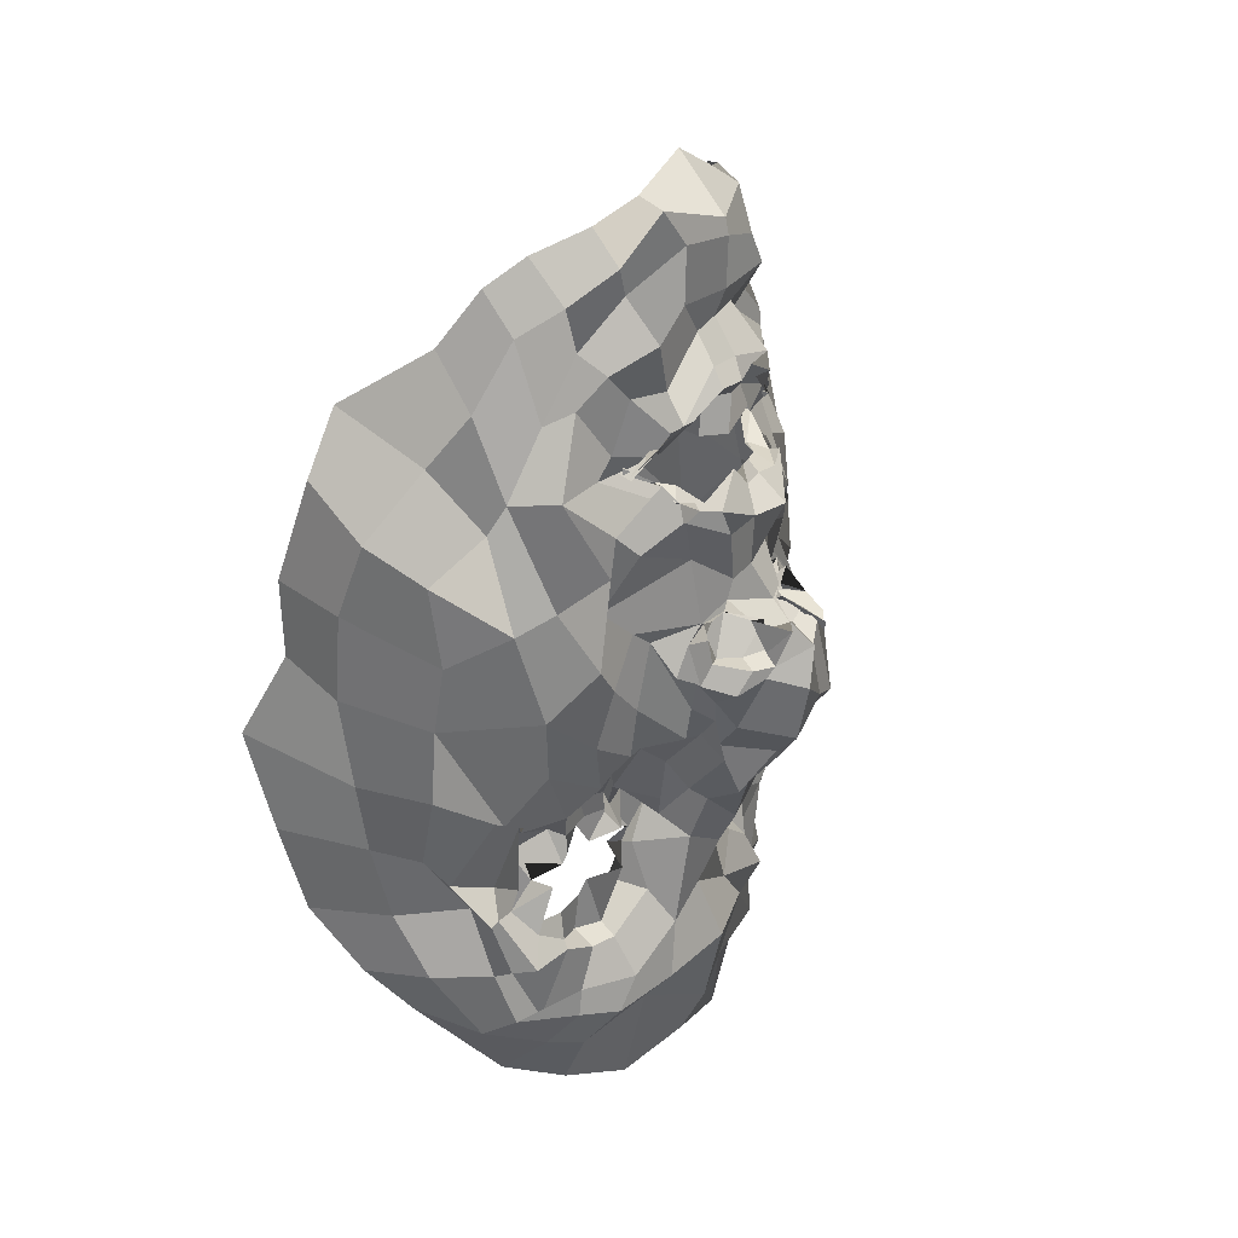
<metadata>
{"format":"obj","ext":"obj","renderer":"f3d","projection":"perspective","resolution":1024,"background":"white","views":[{"elev":35.2,"azim":119.6,"up":"+Y"}]}
</metadata>
<code>
o face_face.002
v 0.7298 0.8874 -1.445
v 0.754 0.6573 -1.572
v 0.7357 0.7192 -1.488
v 0.7205 0.4273 -1.499
v 0.7538 0.5693 -1.59
v 0.785 0.4949 -1.569
v 0.7787 0.2649 -1.452
v 0.4103 0.1907 -1.275
v 0.7929 0.09301 -1.388
v 0.7891 -0.01745 -1.438
v 0.8129 -0.2663 -1.37
v 0.7777 0.9022 -1.469
v 0.7265 0.923 -1.428
v 0.7257 0.9561 -1.417
v 0.7582 1.028 -1.406
v 0.7166 1.079 -1.389
v 0.7238 1.111 -1.41
v 0.7018 1.139 -1.385
v 0.7106 1.207 -1.351
v 0.7459 0.6922 -1.53
v 0.7063 0.6894 -1.471
v 0.2484 -0.08035 -1.056
v 0.572 0.267 -1.326
v 0.5195 0.2697 -1.322
v 0.4718 0.2509 -1.304
v 0.3992 0.2155 -1.26
v 0.5985 0.2901 -1.302
v 0.5445 0.1012 -1.347
v 0.5609 0.08064 -1.292
v 0.4574 0.04833 -1.317
v 0.4514 0.09421 -1.314
v 0.3489 0.2807 -1.253
v 0.5057 1.261 -1.29
v 0.4099 0.209 -1.238
v 0.2214 0.2486 -1.061
v 0.3129 0.2151 -1.216
v 0.458 0.5644 -1.397
v 0.6572 0.8725 -1.471
v 0.6911 0.9265 -1.43
v 0.6454 0.8944 -1.439
v 0.5729 0.9206 -1.385
v 0.6497 0.9204 -1.438
v 0.6055 0.9208 -1.364
v 0.4865 1.017 -1.325
v 0.7175 0.6893 -1.562
v 0.6902 0.5353 -1.582
v 0.3394 0.02813 -1.293
v 0.606 0.4036 -1.377
v 0.618 0.6268 -1.462
v 0.5873 0.5978 -1.504
v 0.3524 0.5516 -1.337
v 0.7152 0.465 -1.529
v 0.4863 -0.07264 -1.345
v 0.4296 -0.01805 -1.315
v 0.2992 -0.1667 -1.146
v 0.6838 0.02195 -1.386
v 0.6128 0.1162 -1.305
v 0.4417 0.9507 -1.291
v 0.2039 0.8805 -0.9289
v 0.5887 0.6841 -1.44
v 0.6616 0.6809 -1.461
v 0.5363 0.9592 -1.33
v 0.5392 0.9688 -1.325
v 0.3969 -0.06051 -1.285
v 0.5858 0.6922 -1.42
v 0.5637 -0.02577 -1.403
v 0.5878 -0.09423 -1.364
v 0.5213 -0.2763 -1.325
v 0.3505 -0.1088 -1.23
v 0.54 -0.1784 -1.374
v 0.3433 0.01573 -1.239
v 0.2789 -0.0444 -1.145
v 0.6877 0.8802 -1.48
v 0.5986 0.9227 -1.423
v 0.5937 0.9113 -1.401
v 0.6605 0.6841 -1.429
v 0.5406 0.9482 -1.295
v 0.5294 0.9801 -1.319
v 0.5155 0.9637 -1.334
v 0.6777 0.649 -1.511
v 0.6302 0.9333 -1.373
v 0.6261 0.9195 -1.388
v 0.668 0.9301 -1.398
v 0.6235 1.19 -1.335
v 0.6414 1.127 -1.413
v 0.672 1.113 -1.4
v 0.6648 1.066 -1.377
v 0.6704 1.034 -1.396
v 0.558 0.9843 -1.368
v 0.597 1.02 -1.398
v 0.5849 1.014 -1.385
v 0.5452 1.051 -1.363
v 0.5266 0.8081 -1.407
v 0.1673 0.5315 -0.878
v 0.7574 0.6958 -1.532
v 0.5977 0.9896 -1.356
v 0.5571 1 -1.304
v 0.6748 0.707 -1.468
v 0.6237 0.6799 -1.42
v 0.7002 0.6713 -1.47
v 0.591 0.4461 -1.366
v 0.4737 0.4783 -1.368
v 0.5673 0.6052 -1.427
v 0.3785 -0.2636 -1.247
v 0.4247 -0.1736 -1.308
v 0.4563 -0.07419 -1.346
v 0.5171 1.094 -1.339
v 0.6526 -0.03577 -1.405
v 0.6508 -0.2116 -1.364
v 0.6663 -0.3232 -1.359
v 0.3811 0.2811 -1.286
v 0.3042 0.3158 -1.252
v 0.6286 0.2619 -1.278
v 0.351 0.1258 -1.289
v 0.6591 0.3772 -1.377
v 0.6287 0.5946 -1.515
v 0.2288 0.3564 -1.15
v 0.3451 0.3816 -1.276
v 0.3895 0.4001 -1.32
v 0.4728 0.4071 -1.337
v 0.5779 0.3925 -1.335
v 0.6237 0.319 -1.359
v 0.7429 0.2679 -1.413
v 0.2075 0.5047 -1.211
v 0.3248 0.1462 -1.27
v 0.7029 0.6963 -1.526
v 0.6249 0.4795 -1.388
v 0.2122 0.2292 -0.8862
v 0.6814 0.2939 -1.335
v 0.5945 0.6151 -1.39
v 0.3954 0.1913 -1.271
v 0.6425 0.5789 -1.526
v 0.1857 0.7079 -0.8922
v 0.6328 0.2478 -1.271
v 0.684 0.5092 -1.535
v 0.3021 1.075 -1.164
v 0.3012 1.144 -1.105
v 0.217 0.4806 -1.037
v 0.2818 0.9623 -1.118
v 0.2175 0.09345 -1.105
v 0.5107 1.326 -1.264
v 0.7348 0.7212 -1.492
v 0.5762 0.5068 -1.372
v 0.2667 0.2305 -1.152
v 0.4871 0.2789 -1.286
v 0.5264 0.2718 -1.285
v 0.5366 0.9972 -1.368
v 0.241 0.6337 -1.172
v 0.5985 1.405 -1.281
v 0.428 1.322 -1.186
v 0.3775 1.251 -1.135
v 0.7989 -0.1717 -1.41
v 0.6771 1.463 -1.264
v 0.5869 0.274 -1.33
v 0.614 0.2223 -1.29
v 0.6434 0.2229 -1.306
v 0.2996 0.1084 -1.252
v 0.603 0.1643 -1.331
v 0.5377 0.1334 -1.312
v 0.5036 0.1508 -1.334
v 0.4703 0.1385 -1.33
v 0.4399 0.1727 -1.313
v 0.2187 0.07859 -0.942
v 0.4462 0.2144 -1.304
v 0.7338 0.775 -1.443
v 0.5989 0.7714 -1.408
v 0.6497 0.6707 -1.437
v 0.6548 0.7903 -1.423
v 0.757 0.1753 -1.411
v 0.3615 1.163 -1.201
v 0.4188 1.223 -1.251
v 0.5783 1.376 -1.321
v 0.2705 1.03 -0.9921
v 0.6524 0.2028 -1.291
v 0.6814 0.4409 -1.445
v 0.6859 1.369 -1.353
v 0.5088 1.366 -1.246
v 0.2163 0.6765 -1.023
v 0.6419 1.005 -1.385
v 0.596 1.037 -1.386
v 0.5965 1.064 -1.397
v 0.6563 1.097 -1.39
v 0.5688 1.146 -1.313
v 0.5653 0.9346 -1.332
v 0.5411 0.9415 -1.337
v 0.5534 0.9176 -1.348
v 0.4898 0.8757 -1.355
v 0.2777 0.6623 -1.287
v 0.6836 0.2913 -1.382
v 0.6882 0.1866 -1.297
v 0.6637 0.1879 -1.29
v 0.5724 0.956 -1.332
v 0.2715 0.8699 -1.201
v 0.7175 0.1857 -1.367
v 0.5572 1.184 -1.321
v 0.7713 0.4321 -1.534
v 0.7238 0.3863 -1.487
v 0.7927 0.3614 -1.482
v 0.6521 0.4918 -1.433
v 0.6722 1.331 -1.353
v 0.6848 1.245 -1.357
v 0.5854 1.251 -1.371
v 0.4296 1.047 -1.281
v 0.5143 0.6809 -1.351
v 0.4937 1.112 -1.325
v 0.4255 0.6196 -1.346
v 0.489 0.7105 -1.384
v 0.3737 0.7597 -1.326
v 0.6021 1.306 -1.359
v 0.6108 0.5303 -1.437
v 0.4032 1.086 -1.237
v 0.4569 1.182 -1.262
v 0.4233 0.9387 -1.299
v 0.2424 0.7856 -1.141
v 0.33 0.9538 -1.255
v 0.2025 0.8556 -1.066
v 0.4238 0.8383 -1.348
v 0.6598 0.4128 -1.413
v 0.6347 0.6509 -1.535
v 0.6044 0.6552 -1.487
v 0.6584 0.5757 -1.541
v 0.6239 0.08373 -1.364
v 0.5668 0.03143 -1.369
v 0.535 -0.01986 -1.33
v 0.4132 0.03185 -1.323
v 0.3913 0.04987 -1.323
v 0.3879 0.1949 -1.214
v 0.1994 0.3641 -1.051
v 0.3808 0.2884 -1.279
v 0.4026 0.3102 -1.311
v 0.4681 0.3261 -1.305
v 0.5458 0.3403 -1.301
v 0.6292 0.2754 -1.315
v 0.6257 0.3029 -1.342
v 0.2173 0.3593 -0.8432
v 0.6352 0.6791 -1.452
v 0.6801 0.4403 -1.499
v 0.683 0.6433 -1.561
v 0.7156 0.7017 -1.517
v 0.6938 0.6413 -1.514
v 0.6252 0.6624 -1.375
v 0.7114 0.6871 -1.575
v 0.7344 0.7292 -1.504
v 0.656 0.2258 -1.294
v 0.6786 0.2344 -1.35
v 0.6897 0.2929 -1.376
v 0.4304 0.1974 -1.29
v 0.3728 0.1234 -1.286
v 0.789 0.4481 -1.531
v 1.129 0.3214 -1.229
v 0.7886 0.7136 -1.498
v 1.274 0.07605 -0.9808
v 0.9433 0.3285 -1.281
v 1 0.3482 -1.271
v 1.065 0.3523 -1.274
v 1.125 0.3282 -1.194
v 0.9553 0.3087 -1.319
v 1.04 0.1215 -1.273
v 0.9925 0.1129 -1.299
v 1.085 0.1331 -1.278
v 1.15 0.1895 -1.267
v 1.137 0.4023 -1.225
v 0.8625 1.29 -1.273
v 1.105 0.2621 -1.225
v 1.266 0.3573 -1.006
v 1.228 0.3057 -1.142
v 1.004 0.6417 -1.334
v 0.8033 0.8695 -1.439
v 0.769 0.9737 -1.423
v 0.882 0.9222 -1.397
v 0.8979 0.9326 -1.401
v 0.8277 0.9267 -1.384
v 0.891 0.9612 -1.382
v 0.9346 1.043 -1.289
v 0.7802 0.6858 -1.588
v 0.8106 0.6188 -1.597
v 1.196 0.1249 -1.239
v 0.907 0.4553 -1.33
v 0.9153 0.636 -1.447
v 0.9001 0.6259 -1.432
v 1.115 0.6219 -1.269
v 0.8104 0.5077 -1.579
v 1.094 0.03781 -1.318
v 1.16 0.008969 -1.274
v 1.24 -0.007986 -1.058
v 0.8871 0.07122 -1.392
v 0.9364 0.1653 -1.28
v 0.9545 1.002 -1.275
v 1.189 1.012 -0.8811
v 0.8665 0.6988 -1.427
v 0.8162 0.7226 -1.435
v 0.9138 1.001 -1.288
v 0.9126 0.9857 -1.3
v 1.212 0.03015 -1.256
v 0.8879 0.6896 -1.408
v 1 0.02287 -1.375
v 1.054 -0.02011 -1.374
v 1.071 -0.219 -1.267
v 1.223 -0.02042 -1.19
v 1.07 -0.1133 -1.308
v 1.214 0.1202 -1.214
v 1.255 0.1008 -1.107
v 0.826 0.9249 -1.433
v 0.8448 0.9272 -1.401
v 0.8863 0.9598 -1.387
v 0.8521 0.7235 -1.432
v 0.9196 0.9872 -1.309
v 0.9 1.025 -1.33
v 0.9114 1.011 -1.295
v 0.8408 0.6625 -1.485
v 0.8334 0.9546 -1.351
v 0.8255 0.9313 -1.4
v 0.7822 0.9176 -1.398
v 0.7445 1.19 -1.338
v 0.7722 1.153 -1.384
v 0.8016 1.135 -1.416
v 0.7812 1.095 -1.368
v 0.7845 1.025 -1.365
v 0.8308 1.054 -1.344
v 0.8634 1.022 -1.334
v 0.8703 1.047 -1.346
v 0.8838 1.082 -1.368
v 0.9423 0.8776 -1.346
v 1.222 0.6715 -0.8311
v 0.8413 1.016 -1.311
v 0.8535 1.03 -1.309
v 0.7913 0.7308 -1.429
v 0.8676 0.7249 -1.421
v 0.8118 0.7217 -1.435
v 0.9632 0.4811 -1.342
v 1.035 0.5357 -1.317
v 0.9247 0.6439 -1.407
v 1.17 -0.1455 -1.195
v 1.153 -0.05743 -1.28
v 1.095 -0.02495 -1.313
v 0.8802 1.121 -1.293
v 0.9188 -0.0302 -1.404
v 0.9224 -0.1015 -1.351
v 0.9658 -0.2649 -1.332
v 1.072 0.3583 -1.24
v 1.191 0.4435 -1.213
v 0.905 0.2889 -1.282
v 1.198 0.237 -1.217
v 0.87 0.4129 -1.359
v 0.8979 0.6256 -1.506
v 1.242 0.4859 -1.124
v 1.16 0.4147 -1.21
v 1.099 0.4957 -1.262
v 1.011 0.4318 -1.311
v 0.9545 0.4203 -1.301
v 0.931 0.3705 -1.288
v 0.8056 0.3045 -1.409
v 1.232 0.6311 -1.129
v 1.215 0.2323 -1.213
v 0.7747 0.7138 -1.539
v 0.8734 0.4797 -1.399
v 1.295 0.3541 -0.8351
v 0.8576 0.3145 -1.343
v 0.9144 0.6905 -1.351
v 1.12 0.2431 -1.209
v 0.8814 0.5851 -1.459
v 1.206 0.8096 -0.8178
v 0.8947 0.2615 -1.296
v 0.8661 0.5349 -1.493
v 1.077 1.142 -1.122
v 1.047 1.222 -1.039
v 1.258 0.6491 -0.9567
v 1.131 1.057 -1.068
v 1.251 0.2092 -1.034
v 0.8827 1.345 -1.275
v 0.7931 0.6873 -1.491
v 0.9491 0.5714 -1.346
v 1.227 0.3346 -1.087
v 1.063 0.3087 -1.273
v 1.004 0.3257 -1.257
v 0.8723 1.02 -1.328
v 1.212 0.7481 -1.138
v 0.7781 1.42 -1.248
v 0.9362 1.359 -1.143
v 1.008 1.326 -1.104
v 0.9963 0.2915 -1.278
v 0.9716 0.292 -1.279
v 0.9179 0.2637 -1.273
v 1.184 0.2262 -1.151
v 0.9274 0.1906 -1.305
v 1.006 0.2132 -1.278
v 1.033 0.196 -1.277
v 1.084 0.1929 -1.272
v 1.117 0.1884 -1.251
v 1.294 0.197 -0.8866
v 1.085 0.3061 -1.277
v 0.8458 0.8287 -1.388
v 0.8671 0.6643 -1.45
v 0.8033 0.7854 -1.445
v 1.002 1.248 -1.155
v 0.9403 1.288 -1.212
v 0.8117 1.422 -1.311
v 1.116 1.115 -0.89
v 0.922 0.2333 -1.27
v 0.859 0.4497 -1.467
v 0.8553 1.39 -1.21
v 1.253 0.8175 -0.9697
v 0.8018 1.042 -1.342
v 0.8153 1.08 -1.368
v 0.8421 1.089 -1.386
v 0.8762 1.097 -1.386
v 0.8556 1.138 -1.345
v 0.8549 0.9622 -1.326
v 0.8836 0.9801 -1.353
v 0.8981 0.9604 -1.34
v 0.9744 0.9215 -1.32
v 1.155 0.8092 -1.238
v 0.8351 0.3398 -1.387
v 0.9113 0.2436 -1.315
v 0.8936 0.2197 -1.284
v 0.8772 0.979 -1.336
v 1.095 0.9402 -1.154
v 0.8316 0.2288 -1.39
v 0.8656 1.221 -1.337
v 0.8222 0.3586 -1.479
v 0.8737 0.5405 -1.455
v 0.7905 1.258 -1.339
v 0.9603 1.123 -1.24
v 0.9393 0.7163 -1.332
v 0.9306 1.183 -1.281
v 1.06 0.7169 -1.341
v 0.9919 0.7786 -1.3
v 1.072 0.8139 -1.267
v 0.7922 1.363 -1.342
v 0.8737 0.5482 -1.409
v 1.028 1.125 -1.218
v 0.9303 1.208 -1.225
v 1.061 1.017 -1.274
v 1.215 0.8987 -1.118
v 1.092 1.007 -1.191
v 1.232 0.9526 -1.01
v 0.9924 0.8521 -1.321
v 0.8368 0.4676 -1.408
v 0.8613 0.6577 -1.516
v 0.8975 0.6748 -1.459
v 0.8402 0.6347 -1.531
v 0.902 0.1376 -1.343
v 0.9986 0.09531 -1.329
v 1.043 0.09882 -1.312
v 1.118 0.1485 -1.305
v 1.166 0.1206 -1.272
v 1.164 0.274 -1.188
v 1.259 0.4784 -0.9811
v 1.13 0.3846 -1.223
v 1.065 0.3906 -1.274
v 1.016 0.3978 -1.269
v 0.9565 0.376 -1.284
v 0.9528 0.3296 -1.284
v 0.8994 0.3449 -1.284
v 1.29 0.5353 -0.7771
v 0.892 0.7152 -1.447
v 0.8499 0.4705 -1.449
v 0.8229 0.6509 -1.538
v 0.8222 0.6724 -1.52
v 0.8185 0.6745 -1.515
v 0.8551 0.7168 -1.419
v 0.8033 0.7169 -1.557
v 0.8041 0.7137 -1.48
v 0.8899 0.2457 -1.292
v 0.8428 0.2912 -1.303
v 0.8686 0.29 -1.345
v 1.107 0.2673 -1.271
v 1.142 0.2096 -1.206
v 0.525 0.1894 -1.313
v 0.5719 0.211 -1.286
v 0.5201 0.1367 -1.261
v 0.4519 0.2065 -1.309
v 0.5192 0.2278 -1.283
v 1.025 0.2267 -1.256
v 1.066 0.2613 -1.275
v 1.018 0.22 -1.265
v 0.9654 0.2296 -1.267
v 1.01 0.3624 -1.269
f 338 339 11 152
f 300 298 339 338
f 334 333 298 300
f 285 333 334 299
f 302 252 285 299
f 369 390 252 302
f 265 357 390 369
f 448 455 357 265
f 367 324 455 448
f 402 362 324 367
f 436 289 362 402
f 368 398 289 436
f 110 109 152 11
f 68 70 109 110
f 104 105 70 68
f 368 365 366 398
f 395 380 366 365
f 396 379 380 395
f 370 401 379 396
f 397 378 401 370
f 176 153 378 397
f 176 172 149 153
f 172 141 177 149
f 150 177 141 171
f 170 151 150 171
f 170 136 137 151
f 136 139 173 137
f 139 216 59 173
f 216 178 133 59
f 178 138 94 133
f 94 138 228 235
f 228 35 128 235
f 140 163 128 35
f 72 22 163 140
f 69 55 22 72
f 105 104 55 69
f 429 200 176 397
f 263 429 397 370
f 396 432 263 370
f 395 431 432 396
f 365 435 431 395
f 368 417 435 365
f 417 368 436 434
f 402 377 434 436
f 377 402 367 353
f 353 367 448 346
f 373 346 448 265
f 384 373 265 369
f 301 384 369 302
f 294 301 302 299
f 335 294 299 334
f 200 209 172 176
f 209 33 141 172
f 212 171 141 33
f 212 211 170 171
f 205 203 211 212
f 211 215 136 170
f 193 139 136 215
f 193 214 216 139
f 148 178 216 214
f 178 148 124 138
f 228 138 124 117
f 144 35 228 117
f 157 140 35 144
f 157 71 72 140
f 64 69 72 71
f 64 106 105 69
f 67 70 105 106
f 109 70 67 108
f 10 152 109 108
f 337 338 152 10
f 297 300 338 337
f 335 334 300 297
f 212 33 195 205
f 195 33 209 202
f 9 286 337 10
f 337 286 296 297
f 297 296 283 335
f 283 284 294 335
f 284 277 301 294
f 277 354 384 301
f 354 266 373 384
f 266 341 346 373
f 341 347 353 346
f 348 281 353 347
f 412 377 353 281
f 437 433 435 428
f 423 431 435 433
f 432 431 423 425
f 425 419 263 432
f 419 422 429 263
f 422 201 200 429
f 201 202 209 200
f 203 213 215 211
f 193 188 148 214
f 188 51 124 148
f 118 112 117 124
f 112 36 144 117
f 36 125 157 144
f 125 47 71 157
f 47 54 64 71
f 54 53 106 64
f 53 66 67 106
f 66 56 108 67
f 56 9 10 108
f 51 119 118 124
f 102 120 119 51
f 101 121 120 102
f 48 122 121 101
f 115 129 122 48
f 246 129 115 189
f 194 246 189 123
f 123 7 169 194
f 418 169 7 352
f 352 413 466 418
f 344 358 466 413
f 278 351 358 344
f 330 350 351 278
f 350 330 331 349
f 331 281 348 349
f 286 9 169 418
f 9 56 194 169
f 418 414 442 286
f 286 442 443 296
f 444 283 296 443
f 445 284 283 444
f 445 446 277 284
f 354 277 446 343
f 354 343 447 266
f 447 262 341 266
f 418 466 465 414
f 351 453 454 358
f 452 453 351 350
f 451 452 350 349
f 450 451 349 348
f 449 450 348 347
f 262 449 347 341
f 454 465 466 358
f 415 287 442 414
f 287 259 443 442
f 259 258 444 443
f 261 446 445 260
f 258 260 445 444
f 261 468 343 446
f 468 360 447 343
f 360 256 262 447
f 340 449 262 256
f 340 255 450 449
f 255 254 451 450
f 254 253 452 451
f 257 453 452 253
f 257 342 454 453
f 342 464 465 454
f 464 415 414 465
f 224 223 66 53
f 223 222 56 66
f 190 194 56 222
f 190 245 246 194
f 245 234 129 246
f 234 233 122 129
f 233 232 121 122
f 232 231 120 121
f 231 230 119 120
f 119 230 229 118
f 229 32 112 118
f 32 227 36 112
f 227 114 125 36
f 114 226 47 125
f 226 225 54 47
f 225 224 53 54
f 28 29 223 224
f 29 57 222 223
f 57 191 190 222
f 244 245 190 191
f 244 113 234 245
f 113 27 233 234
f 27 23 232 233
f 23 24 231 232
f 24 25 230 231
f 25 111 229 230
f 229 111 26 32
f 227 32 26 131
f 131 248 114 227
f 248 31 226 114
f 31 30 225 226
f 30 28 224 225
f 161 160 28 30
f 29 28 160 159
f 159 158 57 29
f 158 174 191 57
f 174 134 244 191
f 31 161 30
f 162 161 31 248
f 162 248 131 34 247
f 8 34 131 26
f 164 8 26 111
f 145 164 111 25
f 146 145 25 24
f 154 146 24 23
f 155 154 23 27
f 156 155 27 113
f 134 156 113 244
f 385 386 259 287
f 387 258 259 386
f 388 260 258 387
f 389 261 260 388
f 467 468 261 389
f 375 381 253 254
f 375 254 255 374
f 255 340 391 374
f 391 340 256 264 250
f 264 256 360 468
f 264 468 467
f 415 399 385 287
f 257 253 381 382
f 382 383 342 257
f 363 464 342 383
f 363 399 415 464
f 206 37 102 51
f 143 127 48 101
f 127 218 115 48
f 218 175 189 115
f 175 197 123 189
f 7 123 197 198
f 198 420 352 7
f 143 101 102 37
f 400 413 352 420
f 438 344 413 400
f 356 278 344 438
f 372 330 278 356
f 267 331 330 372
f 426 281 331 267
f 208 206 51 188
f 215 208 188 193
f 213 217 208 215
f 207 206 208 217
f 204 37 206 207
f 130 143 37 204
f 210 127 143 130
f 199 218 127 210
f 237 175 218 199
f 4 197 175 237
f 196 198 197 4
f 249 420 198 196
f 457 400 420 249
f 421 438 400 457
f 430 356 438 421
f 359 372 356 430
f 424 267 372 359
f 267 424 427 426
f 437 428 426 427
f 407 314 422 419
f 426 428 412 281
f 428 435 417 412
f 434 412 417
f 412 434 377
f 19 201 422 314
f 84 202 201 19
f 183 195 202 84
f 107 205 195 183
f 44 203 205 107
f 58 213 203 44
f 187 217 213 58
f 93 207 217 187
f 166 207 93
f 99 204 207 166
f 425 336 407 419
f 423 274 336 425
f 433 288 274 423
f 411 410 288 433
f 433 437 411
f 427 323 411 437
f 427 392 323
f 424 328 392 427
f 196 4 52 6
f 282 249 196 6
f 364 457 249 282
f 361 421 457 364
f 280 430 421 361
f 430 280 359
f 328 424 359
f 359 332 295 328
f 332 359 280
f 280 279 295 332
f 279 280 361 345
f 441 345 361 364
f 276 441 364 282
f 5 276 282 6
f 52 46 5 6
f 237 135 52 4
f 199 132 135 237
f 210 50 132 199
f 130 50 210
f 52 135 221 46
f 132 116 221 135
f 49 116 132 50
f 103 50 130
f 65 49 50 103
f 130 99 65 103
f 204 99 130
f 2 275 276 5
f 46 45 2 5
f 458 441 276 275
f 458 439 345 441
f 279 345 439 440
f 279 440 456 295
f 238 45 46 221
f 219 238 221 116
f 220 219 116 49
f 236 220 49 65
f 241 236 65 99
f 2 45 126 20
f 275 2 20 355
f 462 458 275 355
f 459 460 458 462
f 355 20 95 371
f 95 3 327 371
f 95 20 126 142
f 3 95 142 98
f 371 463 462 355
f 463 371 327 329
f 40 166 93 41
f 166 40 38 168
f 165 168 38 1
f 268 394 165 1
f 392 394 268 270
f 323 392 270 271
f 411 323 271 410
f 314 407 406 315
f 406 407 336 322
f 376 322 336 274
f 292 376 274 288
f 409 292 288 410
f 305 409 410 271
f 304 305 271 270
f 303 304 270 268
f 12 303 268 1
f 1 38 73 12
f 73 38 40 74
f 42 74 75
f 75 74 40 41
f 73 74 42 39
f 13 12 73 39
f 303 12 13 269
f 272 304 303 269
f 273 305 304 272
f 408 409 305 273
f 307 292 409 408
f 307 376 292
f 321 322 376 308
f 405 406 322 321
f 316 315 406 405
f 18 19 314 315
f 84 19 18 85
f 183 84 85 182
f 107 183 182 92
f 44 107 92 147
f 44 147 62 58
f 62 186 187 58
f 186 41 93 187
f 75 41 186 185
f 62 77 185 186
f 78 77 62 147
f 91 78 147 92
f 91 92 182 181
f 181 182 85 86
f 86 85 18 17
f 17 18 315 316
f 14 13 39 83
f 313 269 13 14
f 83 39 42 82
f 312 272 269 313
f 311 273 272 312
f 416 408 273 311
f 99 166 168 98
f 168 165 3 98
f 3 165 394 327
f 394 392 328 327
f 75 43 82 42
f 43 75 185
f 82 43 81
f 184 81 43 185
f 63 192 184 77
f 185 77 184 81
f 192 81 184
f 79 63 192
f 97 63 77 78
f 96 79 63 97
f 90 97 78 91
f 180 90 91 181
f 87 180 181 86
f 16 87 86 17
f 317 16 17 316
f 404 317 316 405
f 320 404 405 321
f 326 320 321 308
f 293 308 376 307
f 293 307 408 416
f 293 416 309
f 326 308 293 309
f 325 326 309
f 319 320 326 325
f 320 319 403 404
f 404 403 318 317
f 317 318 15 16
f 16 15 88 87
f 87 88 179 180
f 89 90 180 179
f 97 90 89 96
f 439 458 460 310
f 393 440 439 310
f 456 440 393 290
f 295 456 461
f 328 295 461
f 461 456 290 306
f 306 291 329 461
f 328 461 329 327
f 463 329 291 251
f 463 251 459 462
f 251 310 460 459
f 310 251 291 393
f 306 290 393 291
f 242 126 45 238
f 243 142 126 242
f 100 98 142 243
f 99 98 100
f 61 241 99 100
f 21 61 100 243
f 239 21 243 242
f 240 239 242 238
f 80 240 238 219
f 167 80 219 220
f 60 167 220 236
f 76 60 236 241
f 76 241 61
f 60 76 61 167
f 80 167 61 21
f 240 80 21 239
l 291 329
l 329 327
l 241 76

</code>
